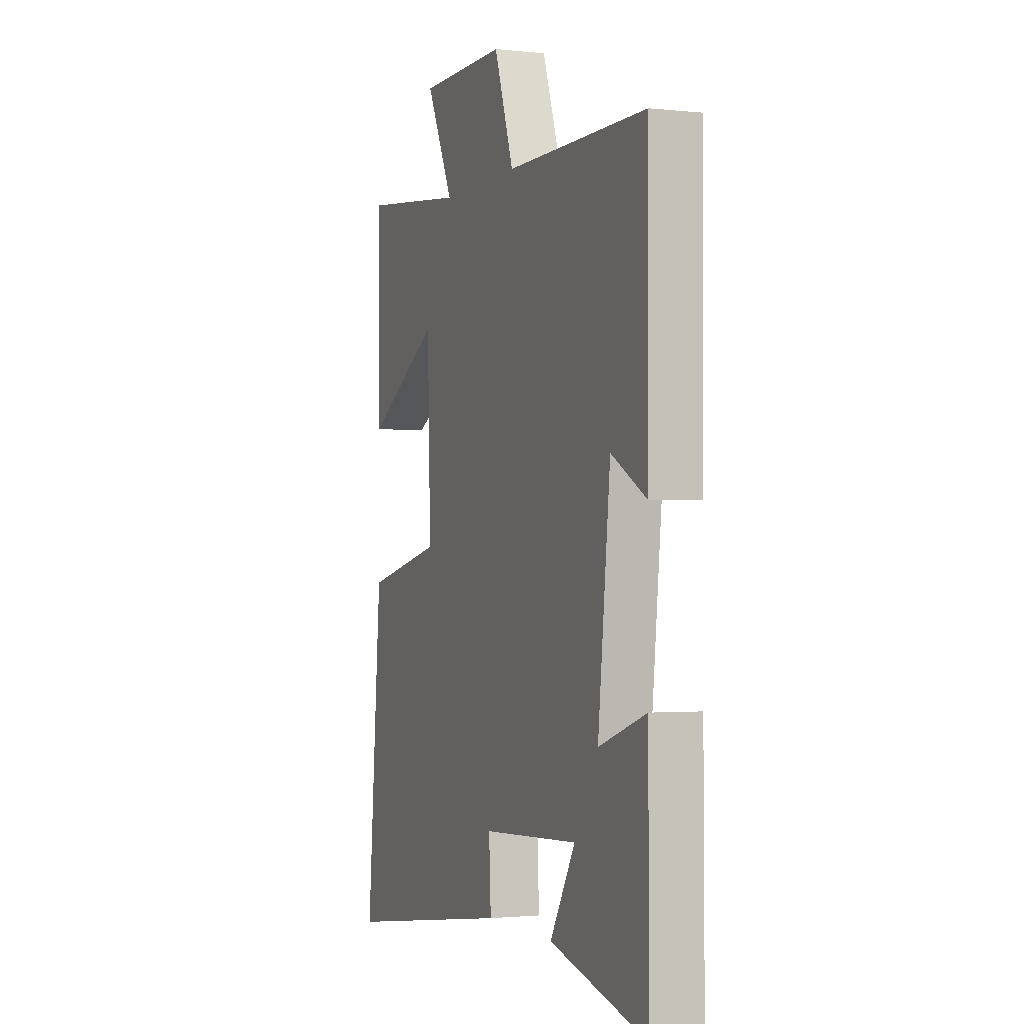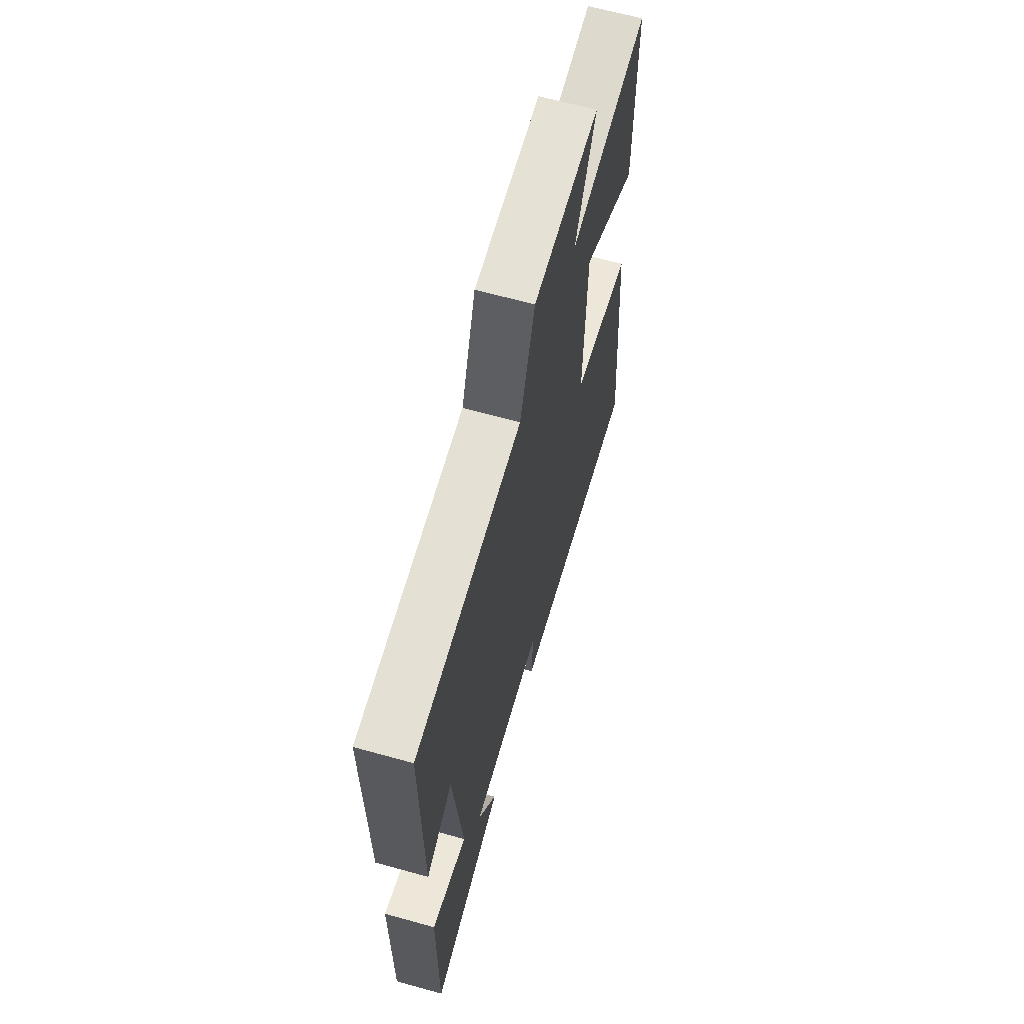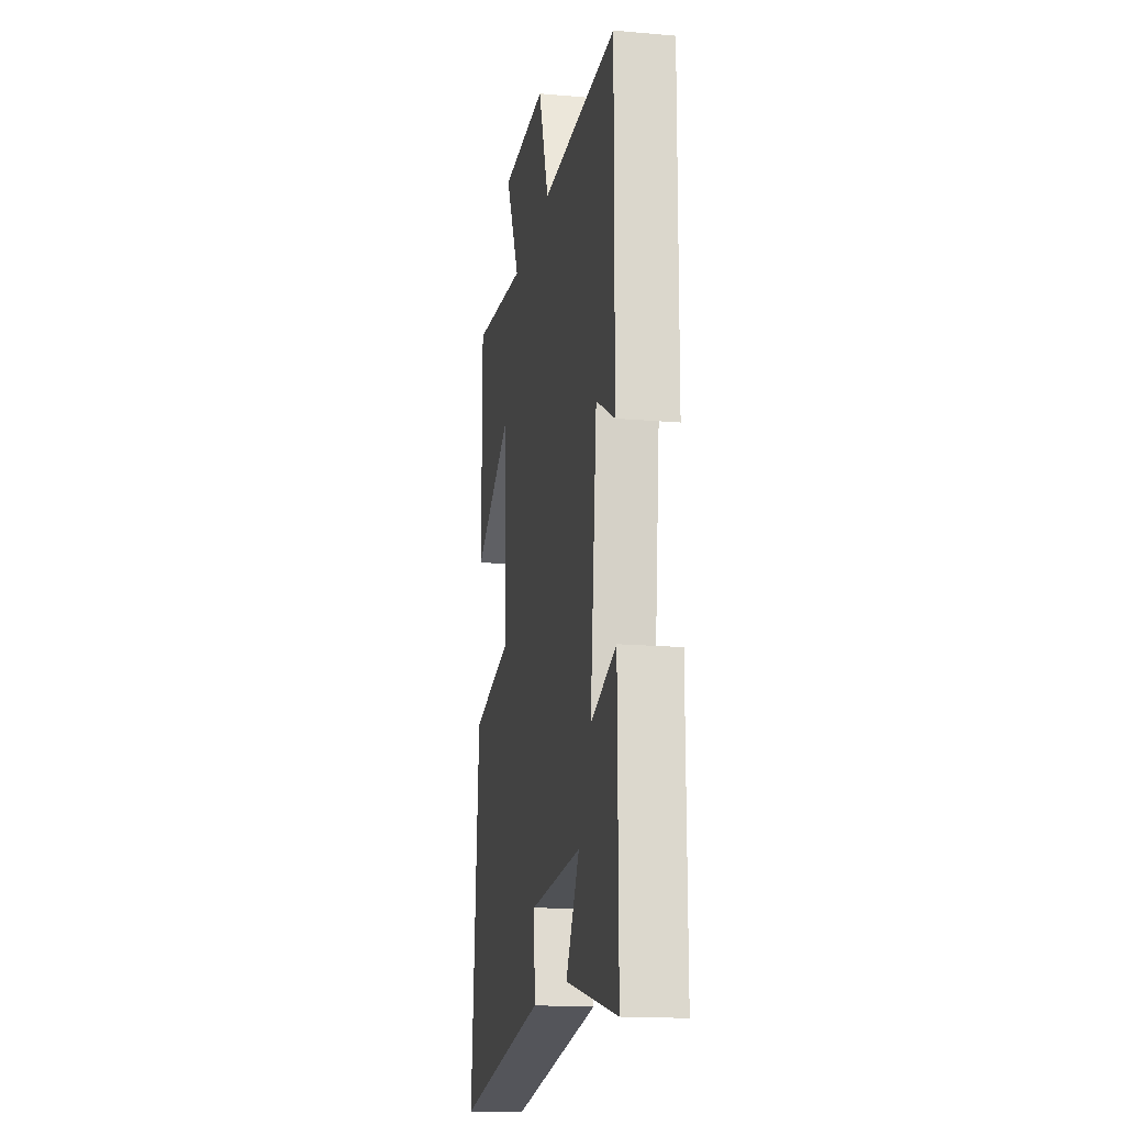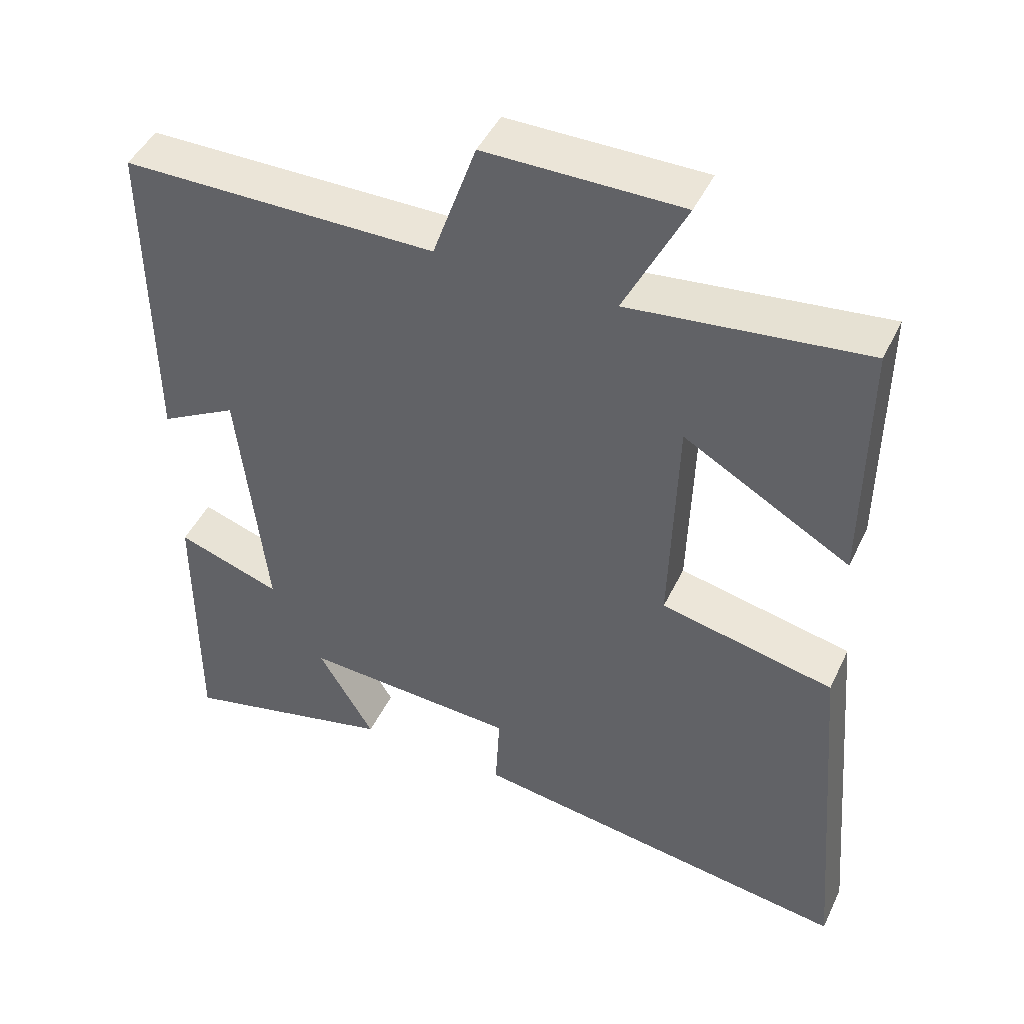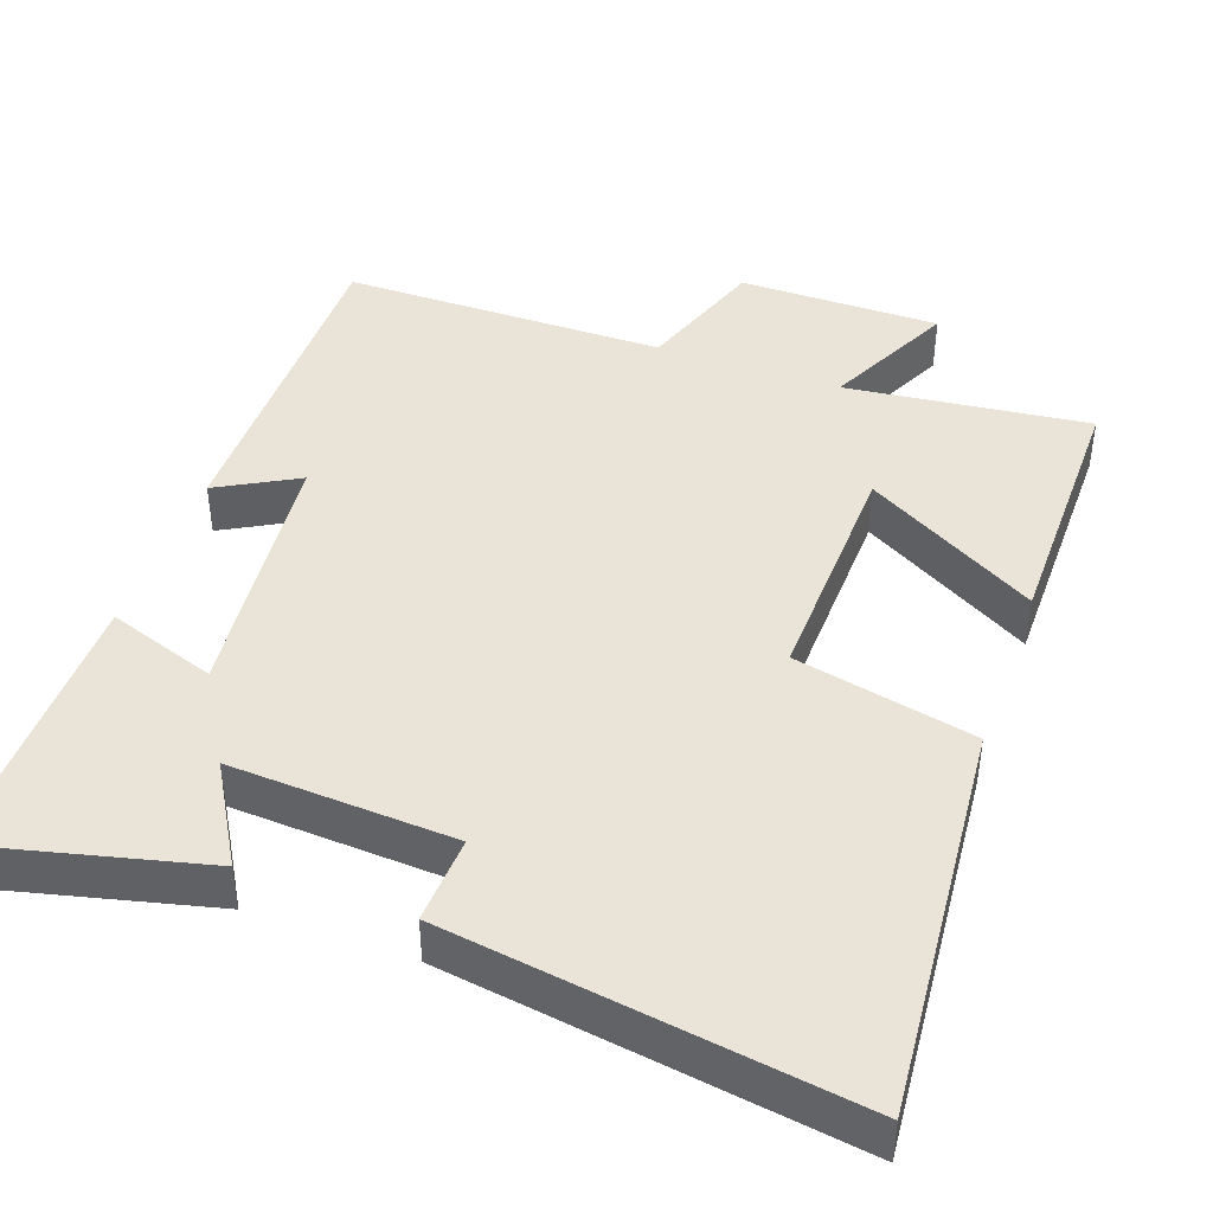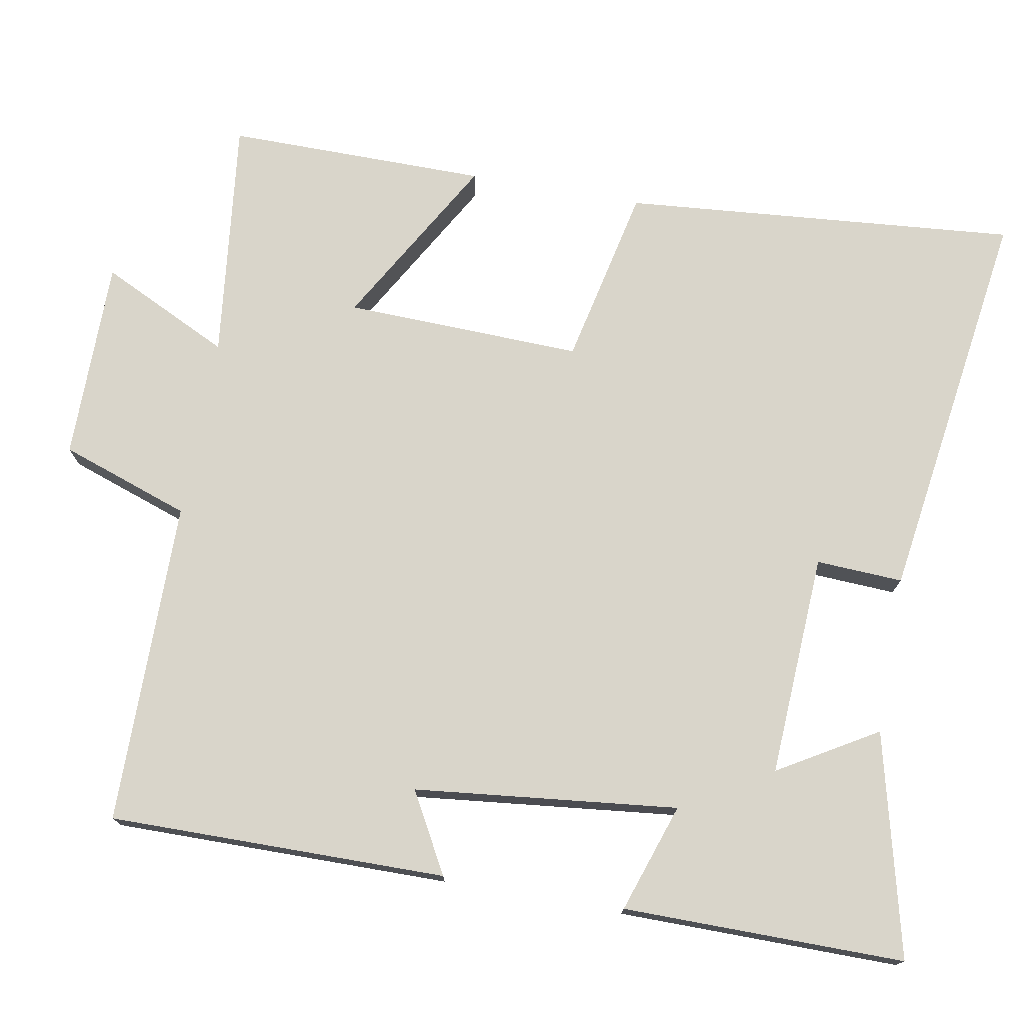
<metadata>
{"format":"obj","ext":"obj","renderer":"f3d","projection":"perspective","resolution":1024,"background":"white","views":[{"elev":-1.7,"azim":68.8,"up":"+Z"},{"elev":64.9,"azim":105.6,"up":"+Z"},{"elev":-16.9,"azim":80.1,"up":"+Z"},{"elev":45.9,"azim":-155.5,"up":"+Z"},{"elev":43.2,"azim":-160.3,"up":"+Y"},{"elev":74.6,"azim":100.2,"up":"+Y"}]}
</metadata>
<code>
v -0.545 0.07 -0.578
v -0.5 0.07 -0.049
v -0.26 0.07 0.003
v -0.27 0.07 0.321
v -0.5 0.07 0.189
v -0.502 0.07 0.538
v -0.177 0.07 0.5
v -0.261 0.07 0.673
v 0.009 0.07 0.673
v 0.069 0.07 0.5
v 0.503 0.07 0.498
v 0.5 0.07 0.047
v 0.393 0.07 0.106
v 0.355 0.07 -0.246
v 0.5 0.07 -0.197
v 0.502 0.07 -0.573
v 0.204 0.07 -0.5
v 0.282 0.07 -0.368
v -0.016 0.07 -0.384
v -0.01 0.07 -0.5
v -0.545 0 -0.578
v -0.5 0 -0.049
v -0.26 0 0.003
v -0.27 0 0.321
v -0.5 0 0.189
v -0.502 0 0.538
v -0.177 0 0.5
v -0.261 0 0.673
v 0.009 0 0.673
v 0.069 0 0.5
v 0.503 0 0.498
v 0.5 0 0.047
v 0.393 0 0.106
v 0.355 0 -0.246
v 0.5 0 -0.197
v 0.502 0 -0.573
v 0.204 0 -0.5
v 0.282 0 -0.368
v -0.016 0 -0.384
v -0.01 0 -0.5
f 19 20 1 2
f 18 19 2 3
f 15 16 17 18
f 14 15 18
f 13 14 18 3
f 10 11 12 13
f 10 13 3 4
f 7 8 9 10
f 7 10 4
f 4 5 6 7
f 22 21 40 39
f 23 22 39 38
f 38 37 36 35
f 38 35 34
f 23 38 34 33
f 33 32 31 30
f 24 23 33 30
f 30 29 28 27
f 24 30 27
f 27 26 25 24
f 1 21 22 2
f 2 22 23 3
f 3 23 24 4
f 4 24 25 5
f 5 25 26 6
f 6 26 27 7
f 7 27 28 8
f 8 28 29 9
f 9 29 30 10
f 10 30 31 11
f 11 31 32 12
f 12 32 33 13
f 13 33 34 14
f 14 34 35 15
f 15 35 36 16
f 16 36 37 17
f 17 37 38 18
f 18 38 39 19
f 19 39 40 20
f 20 40 21 1

</code>
